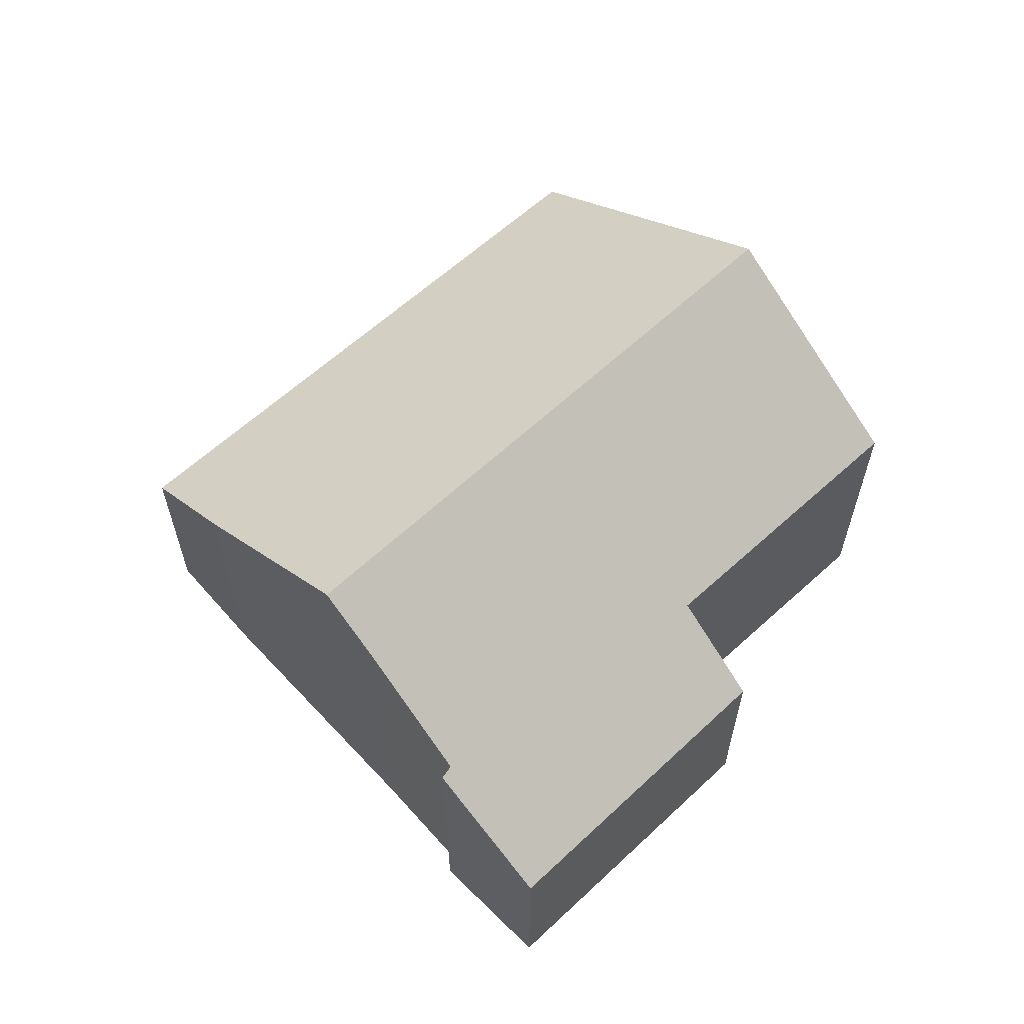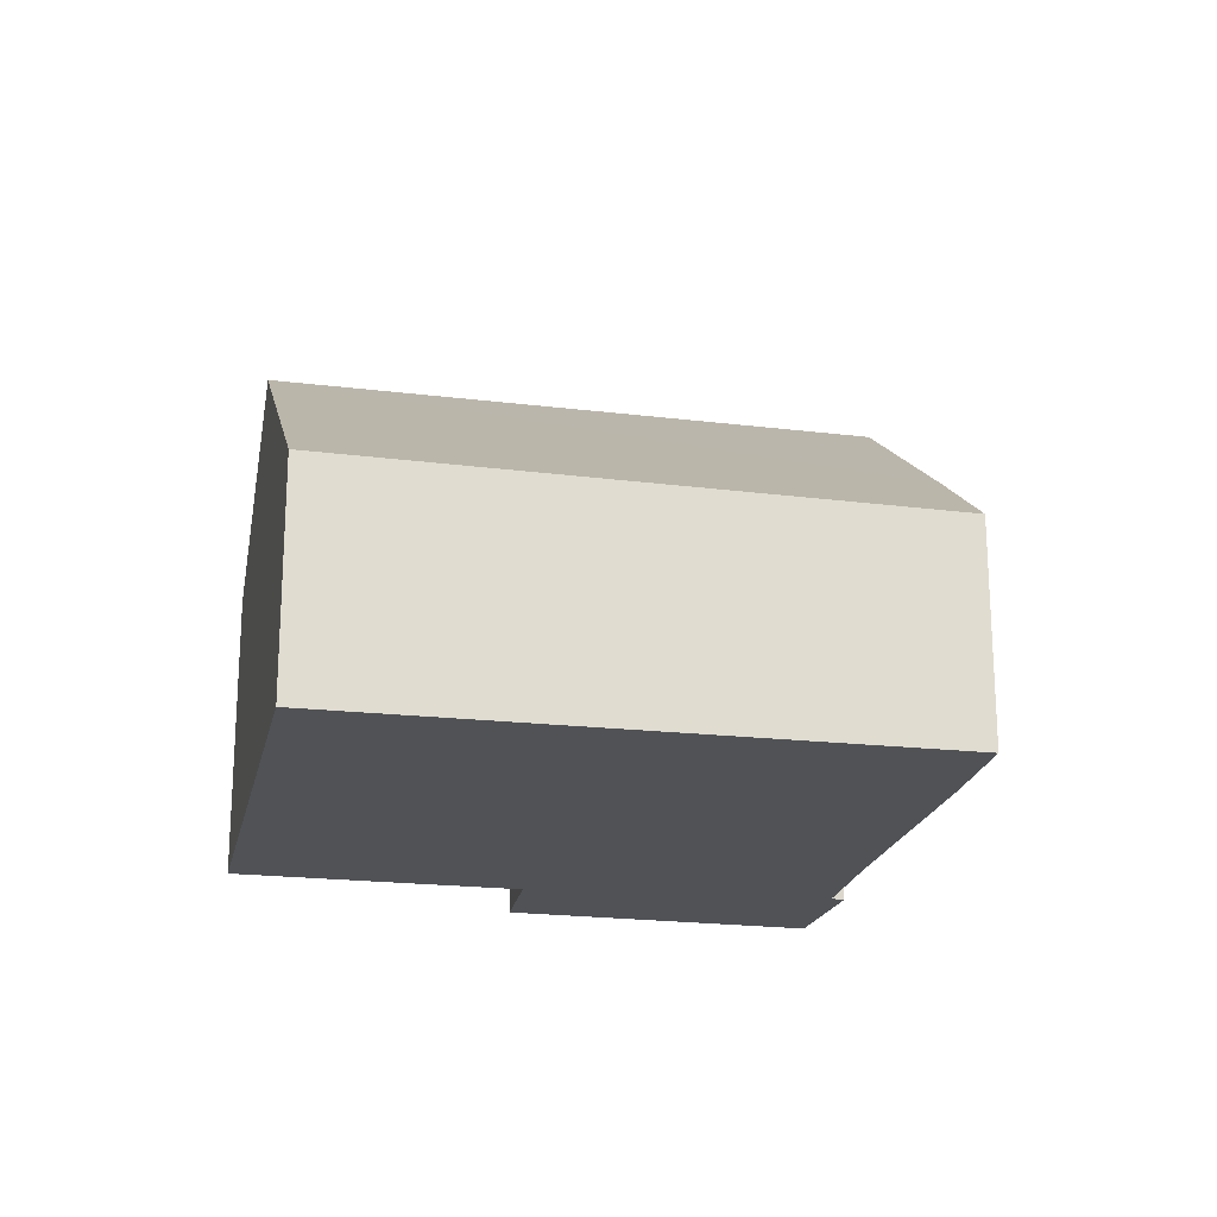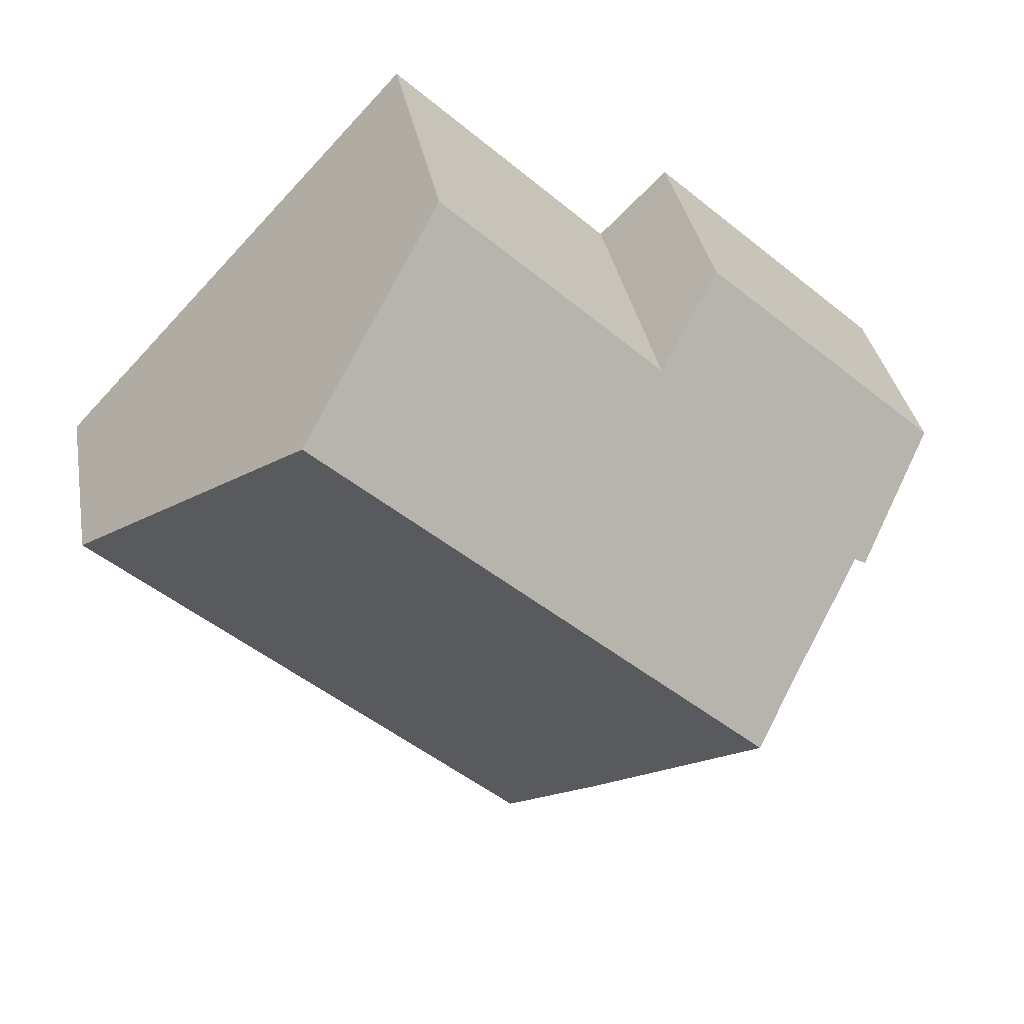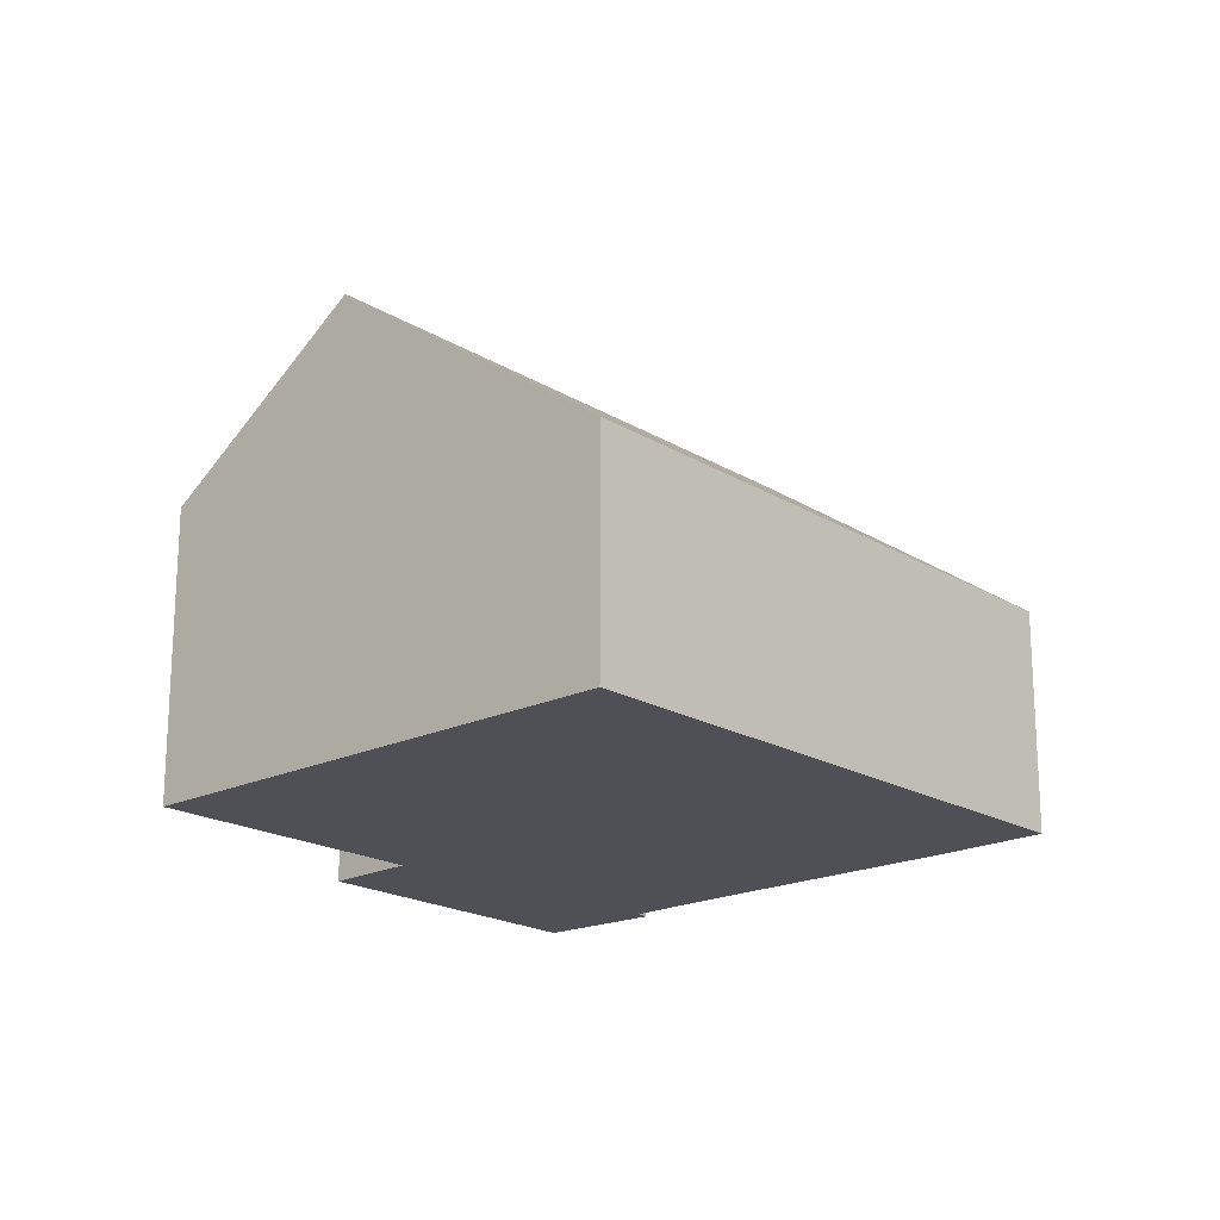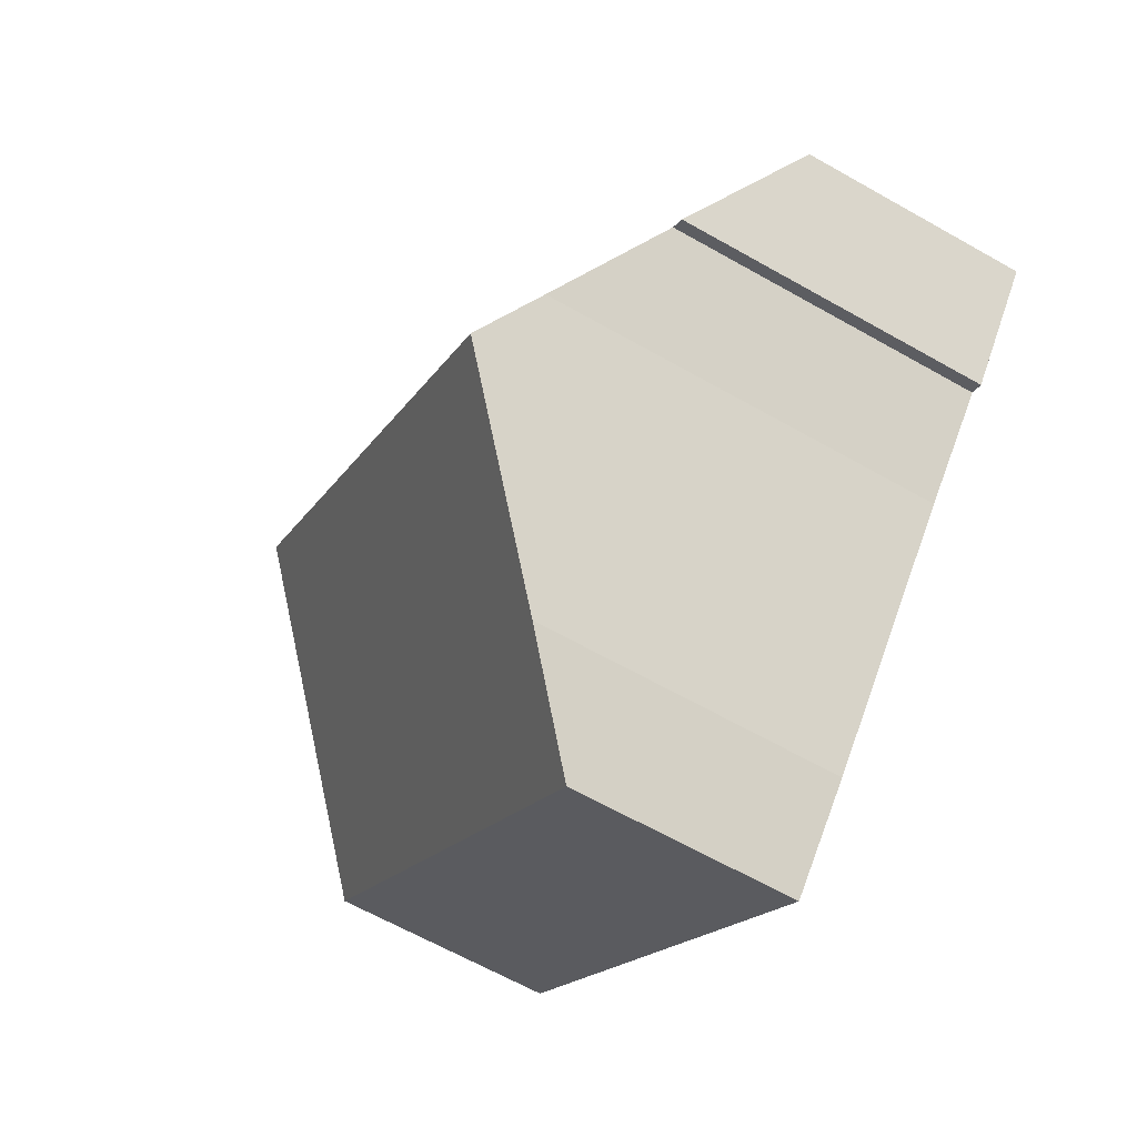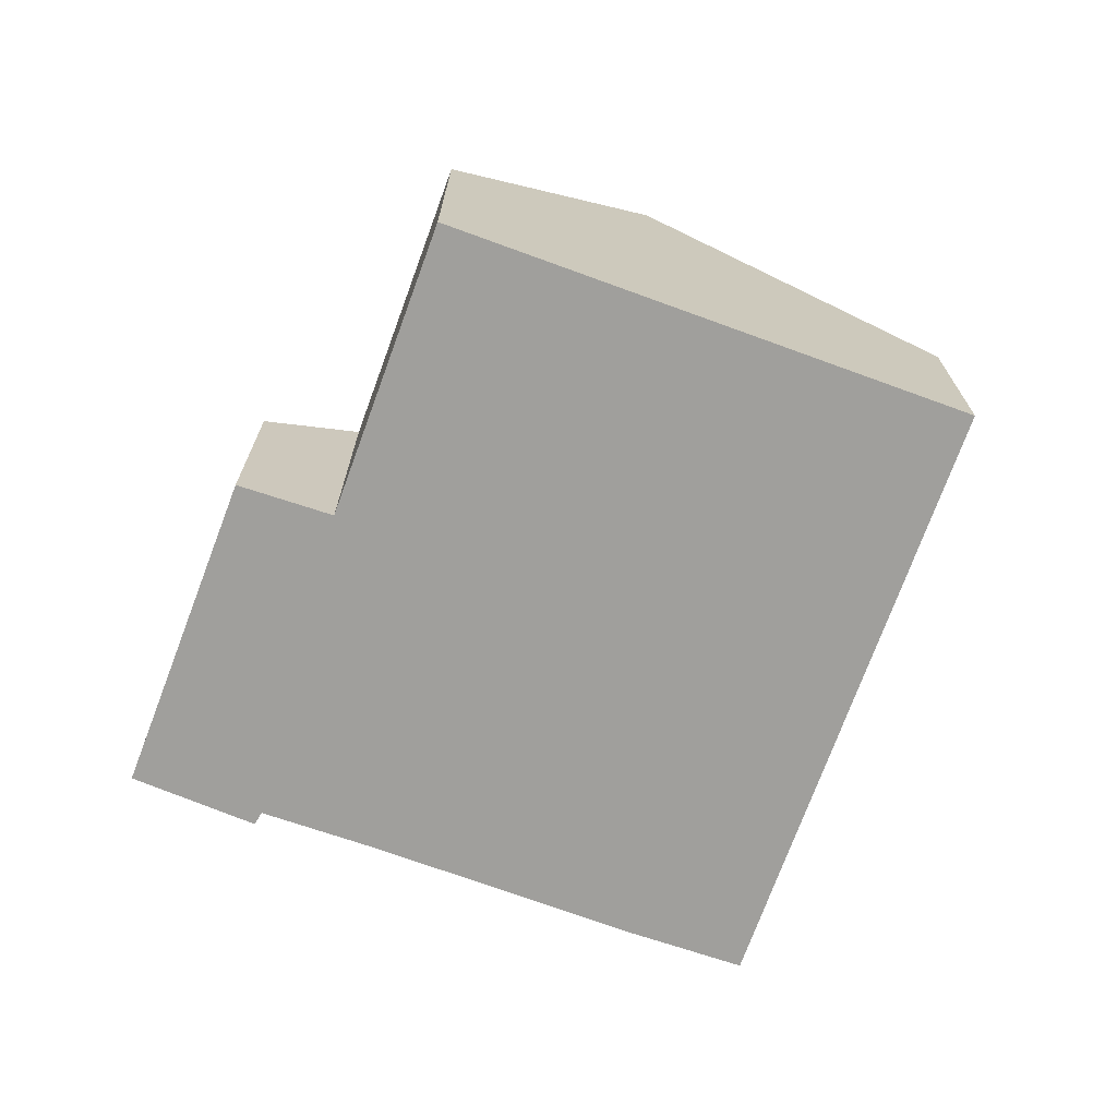
<metadata>
{"format":"obj","ext":"obj","renderer":"f3d","projection":"perspective","resolution":1024,"background":"white","views":[{"elev":62.8,"azim":-85.9,"up":"+Y"},{"elev":-20.8,"azim":124.7,"up":"+Y"},{"elev":34.5,"azim":169.9,"up":"+Z"},{"elev":-19.4,"azim":88.7,"up":"+Y"},{"elev":-64.5,"azim":-119.7,"up":"+Z"},{"elev":-71.2,"azim":26.7,"up":"+Y"}]}
</metadata>
<code>
v  7.066 5.769 -7.247
v  17.18 4.396 -0.648
v  8.627 4.262 -8.82
v  13.06 8.492 3.737
v  4.336 8.492 -4.324
v  0 4.327 2.65e-16
v  1.856 6.056 -1.743
v  1.624 6.022 -1.89
v  4.616 4.356 4.208
v  5.943 5.63 2.887
v  3.454 7.613 -3.38
v  10.15 5.601 6.832
v  1.624 1.157e-16 -1.89
v  0 0 0
v  7.066 4.438e-16 -7.247
v  8.627 5.401e-16 -8.82
v  3.454 2.07e-16 -3.38
v  4.336 2.648e-16 -4.324
v  1.856 1.067e-16 -1.743
v  4.616 -2.577e-16 4.208
v  5.943 -1.768e-16 2.887
v  10.15 -4.183e-16 6.832
v  13.06 -2.288e-16 3.737
v  17.18 3.968e-17 -0.648
g defaultobject
f 1 2 3
f 2 1 4
f 4 1 5
f 6 7 8
f 9 10 6
f 11 4 5
f 4 11 7
f 4 7 6
f 4 6 10
f 4 10 12
f 13 6 8
f 6 13 14
f 3 15 1
f 15 3 16
f 15 5 1
f 5 15 11
f 11 15 17
f 17 15 18
f 17 7 11
f 7 17 19
f 6 20 9
f 20 6 14
f 21 12 10
f 12 21 22
f 9 21 10
f 21 9 20
f 22 4 12
f 4 22 2
f 2 22 23
f 2 23 24
f 24 3 2
f 3 24 16
f 19 8 7
f 8 19 13
f 14 21 20
f 13 19 14
f 21 23 22
f 23 21 24
f 24 21 16
f 16 21 17
f 17 21 19
f 19 21 14
f 16 17 18
f 16 18 15

</code>
